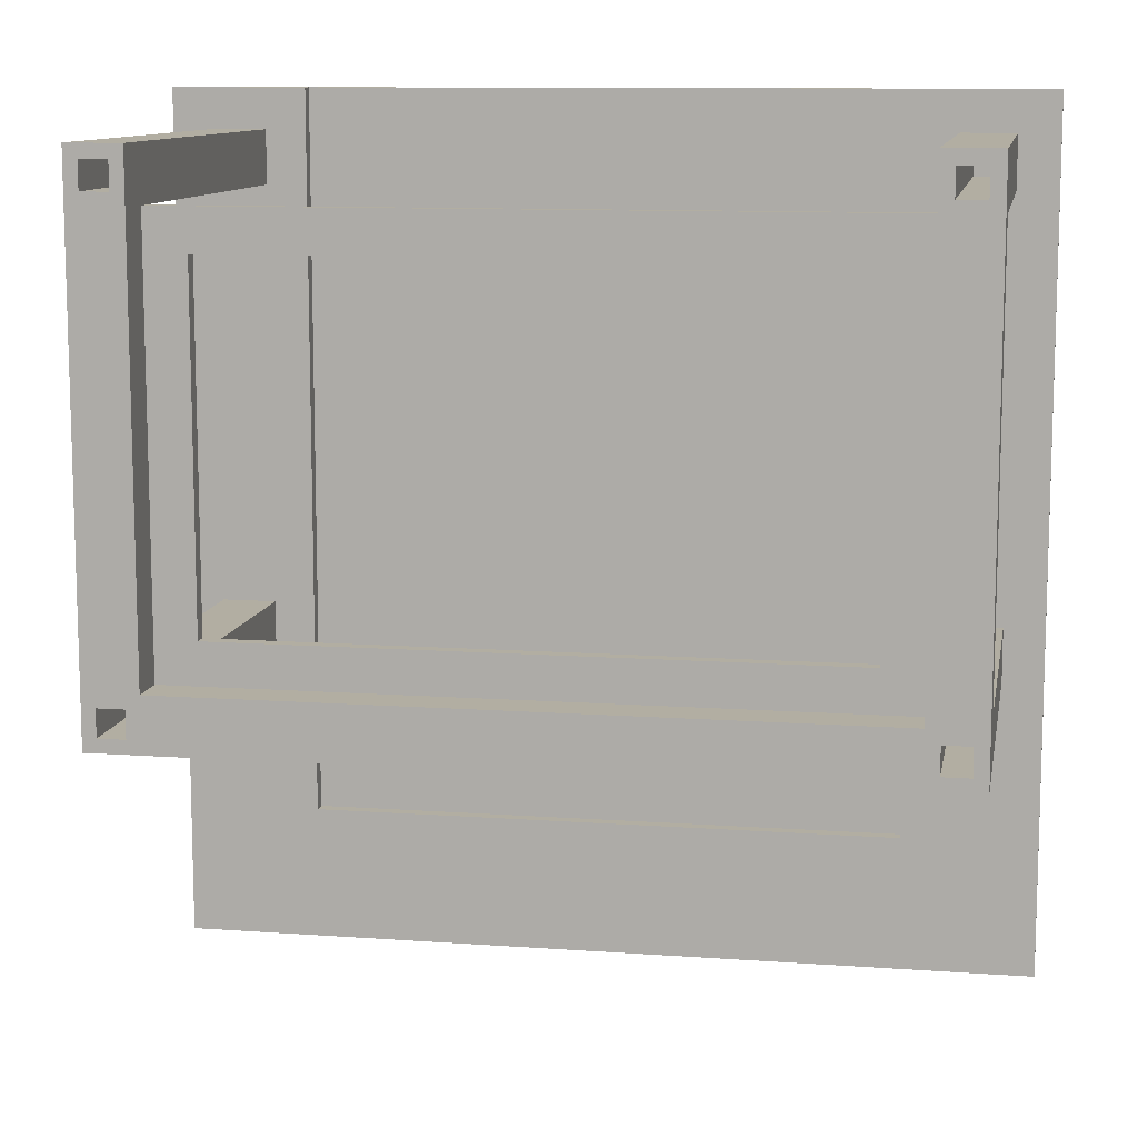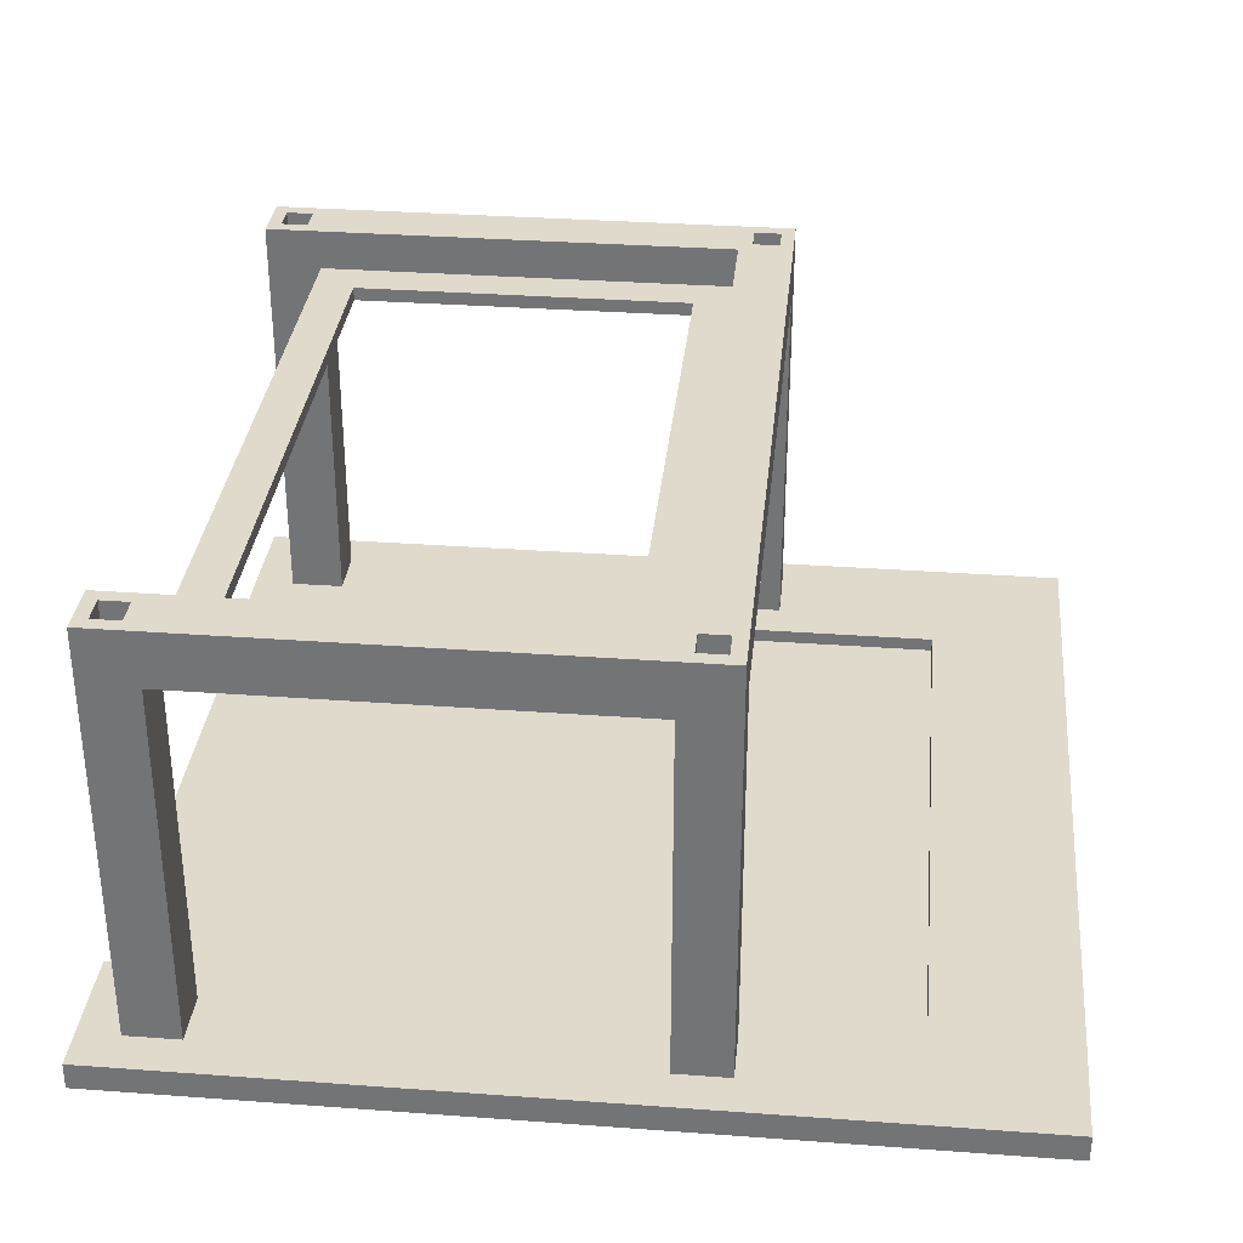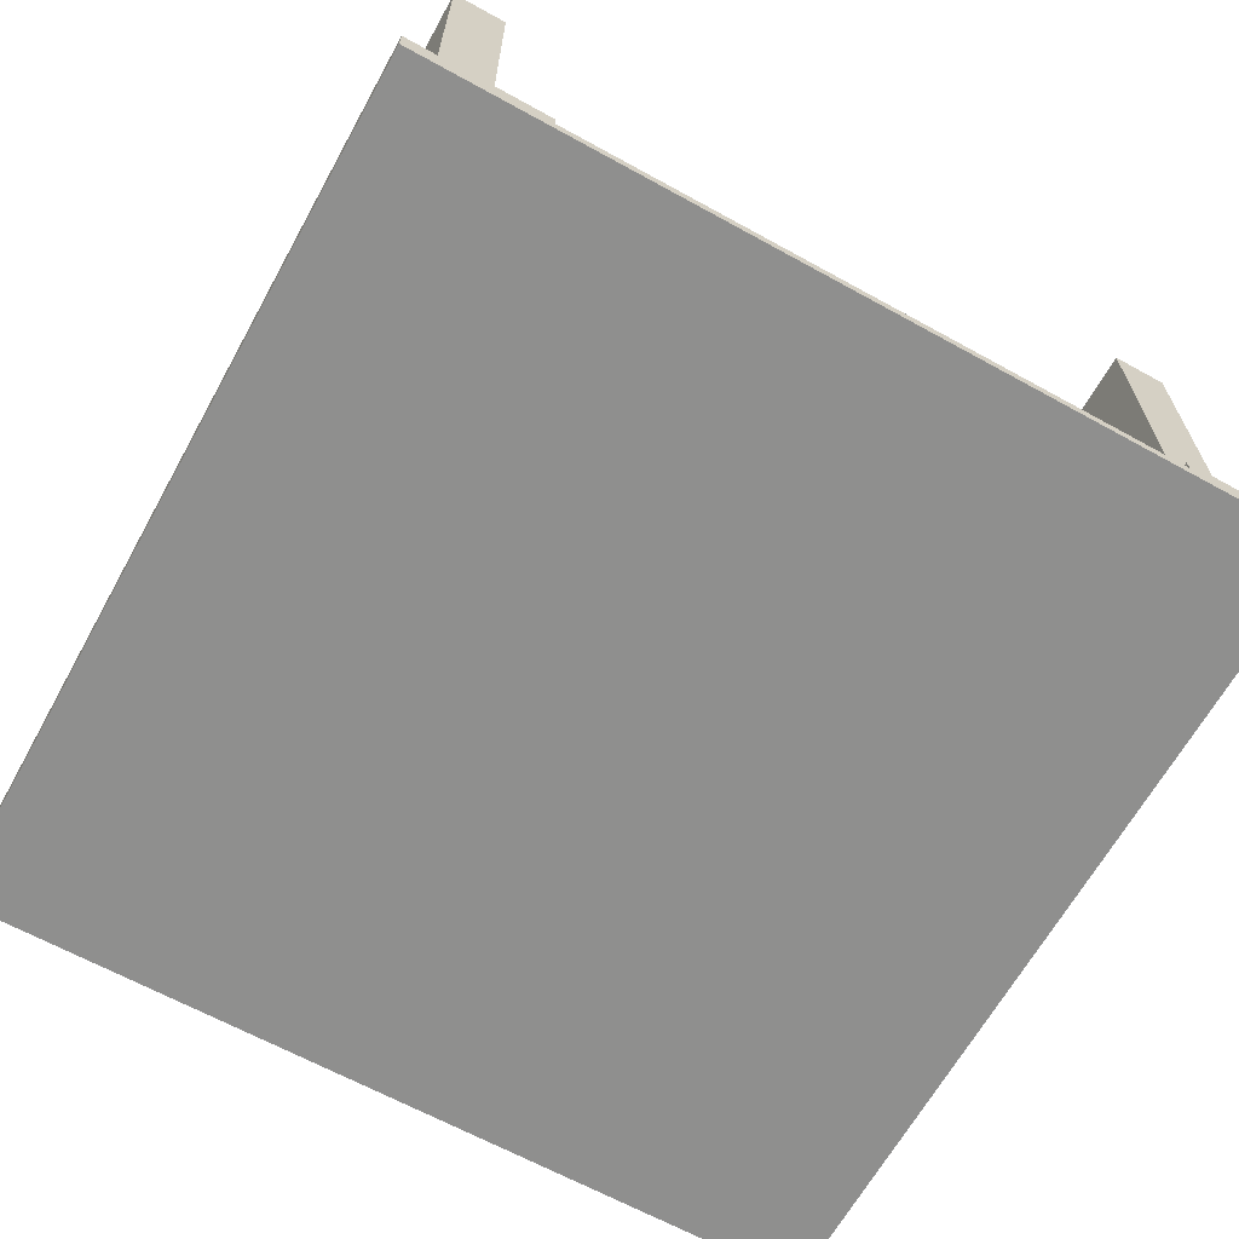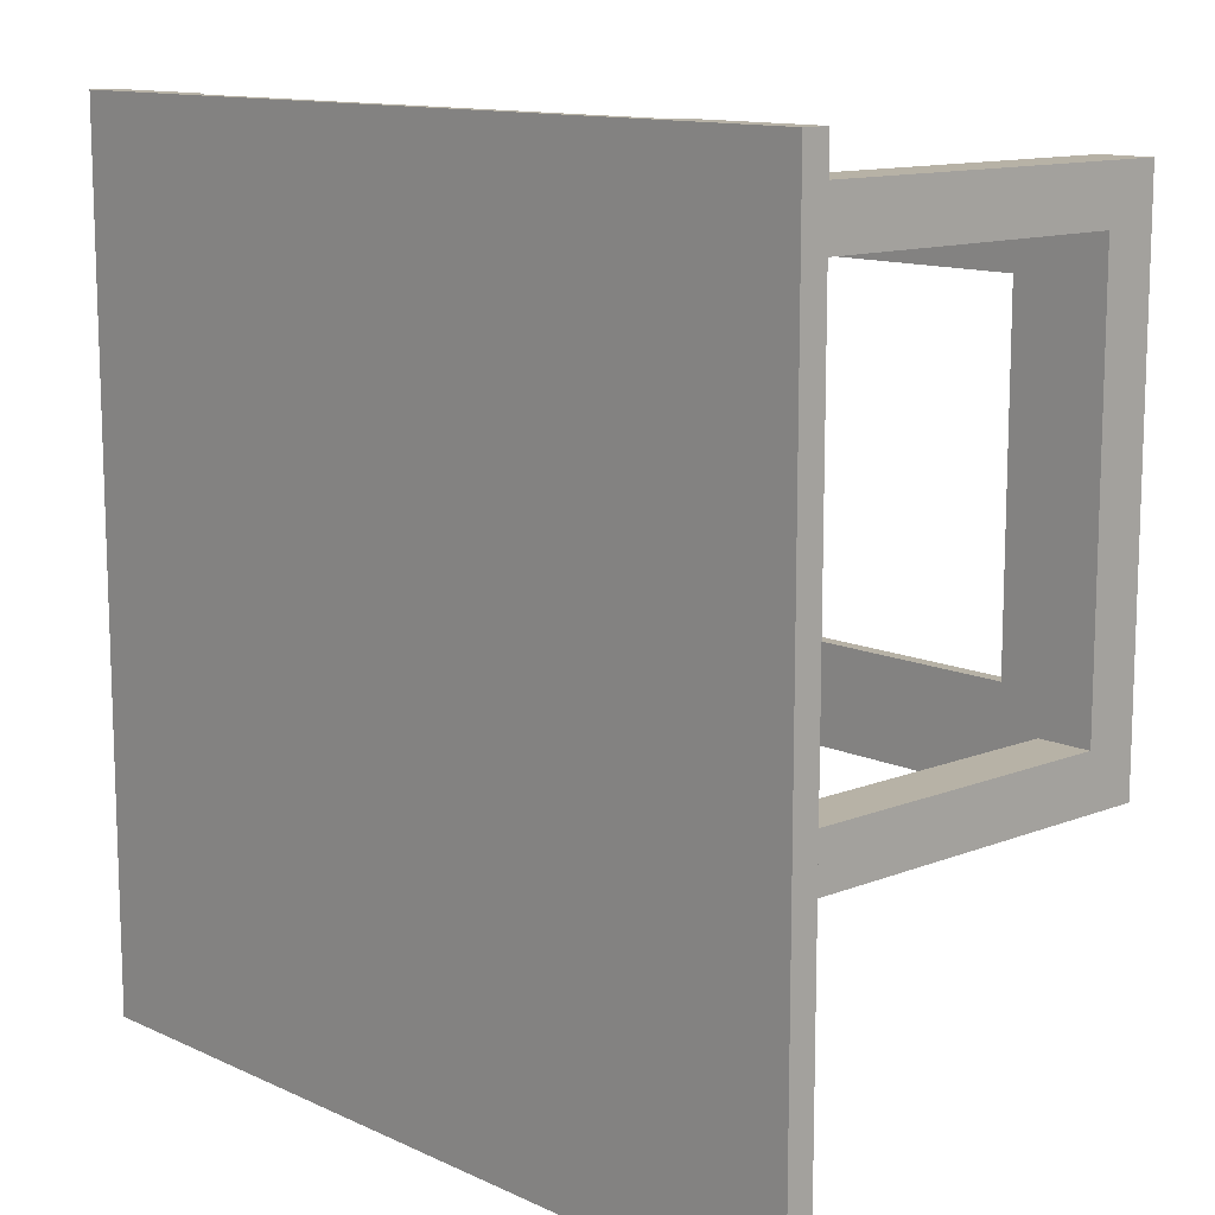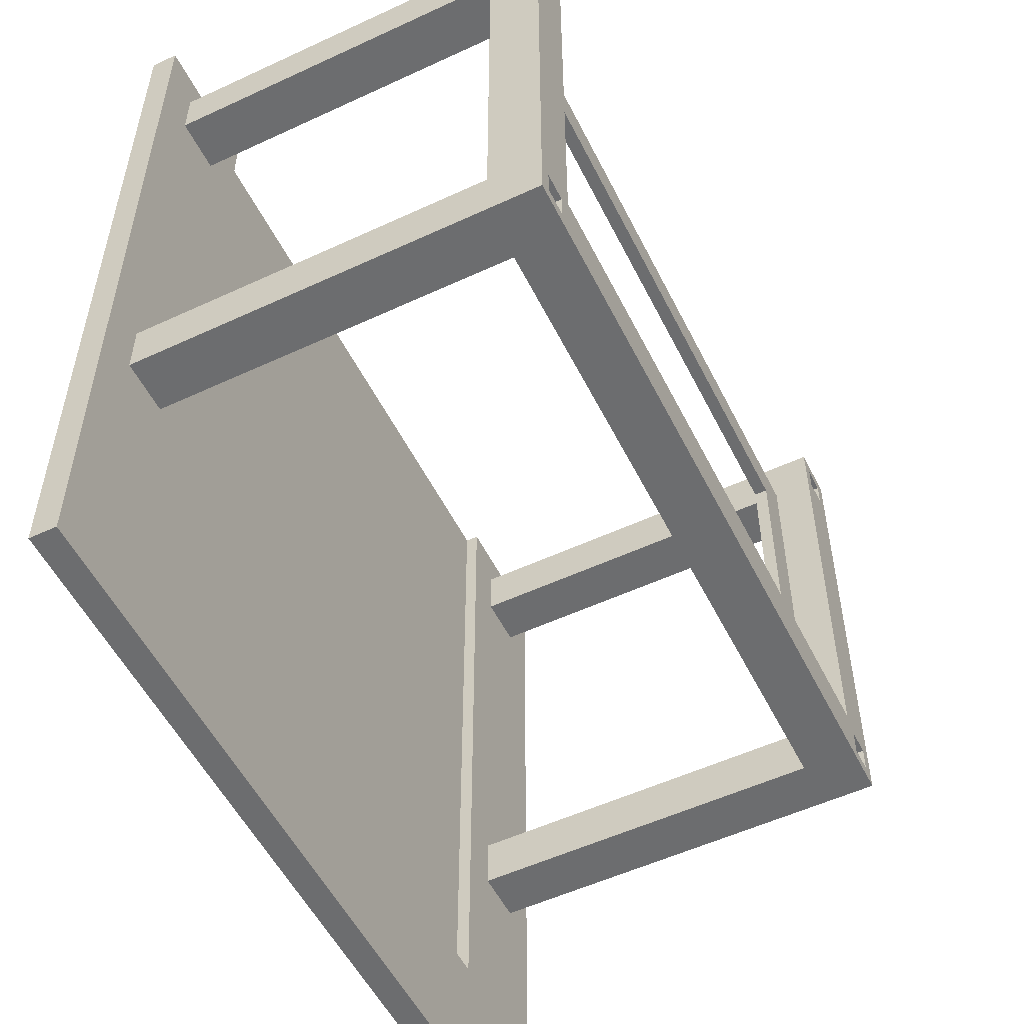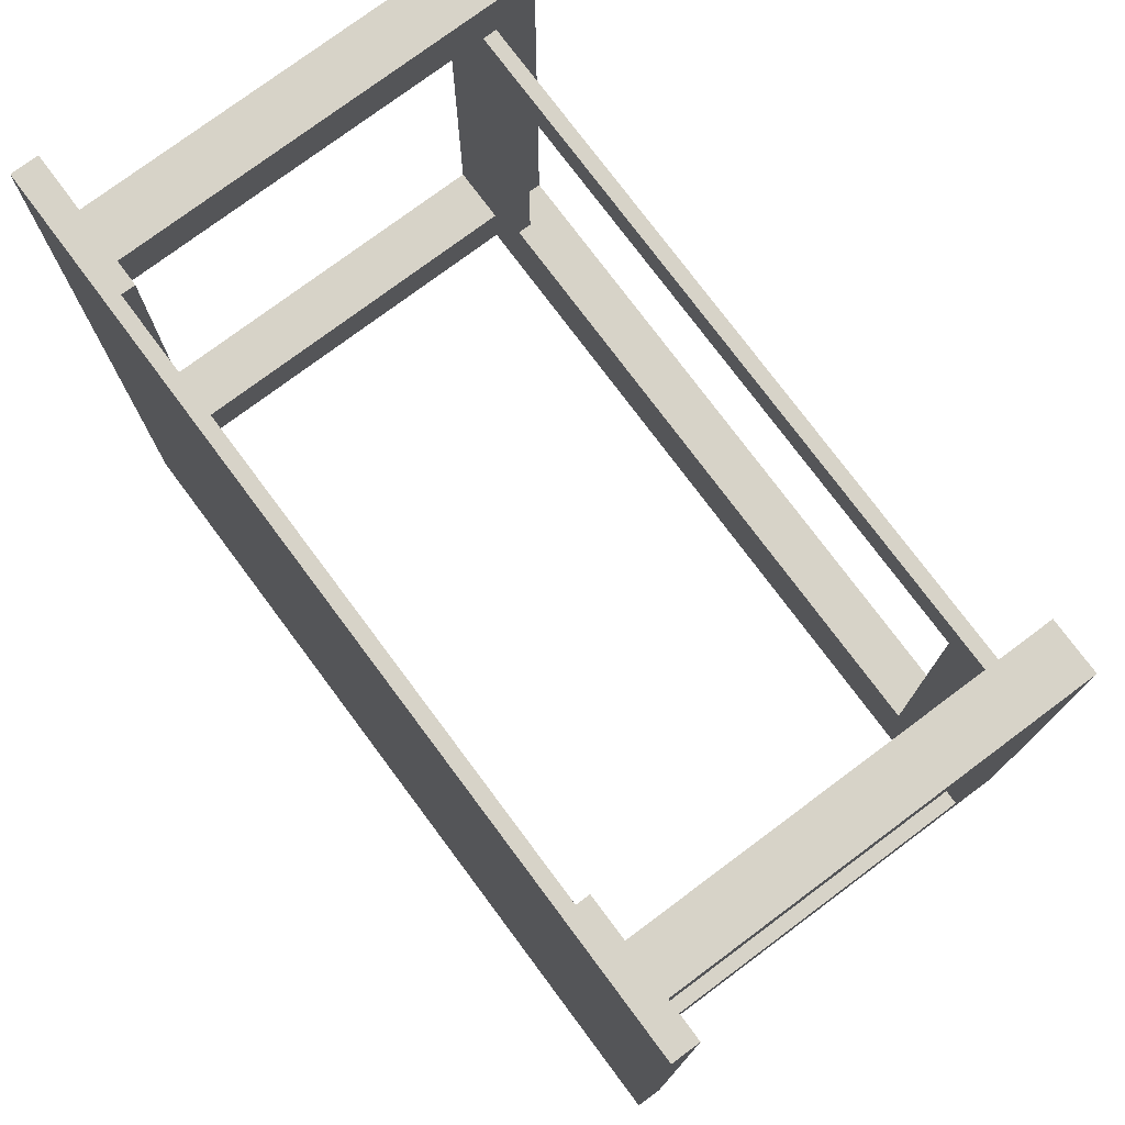
<metadata>
{"format":"obj","ext":"obj","renderer":"f3d","projection":"perspective","resolution":1024,"background":"white","views":[{"elev":10.7,"azim":-169.8,"up":"+Z"},{"elev":33.1,"azim":95.8,"up":"+Y"},{"elev":-65.2,"azim":-29.0,"up":"+Y"},{"elev":12.3,"azim":47.1,"up":"+Z"},{"elev":-53.9,"azim":116.3,"up":"+Z"},{"elev":76.7,"azim":53.3,"up":"+Z"}]}
</metadata>
<code>
o
v -3.2 0 3.2
v -3.2 0 -3.2
v -3.2 0.2 3.2
v -3.2 0.2 -3.2
v -2.9 0.2 2.9
v -2.9 0.2 2.5
v -2.9 0.2 -0.6
v -2.9 0.2 -1
v -2.9 2.9 2.5
v -2.9 2.9 -0.6
v -2.9 3.3 2.9
v -2.9 3.3 -1
v -2.6 0.2 2.8
v -2.6 0.2 2.6
v -2.6 0.2 -0.7
v -2.6 0.2 -0.9
v -2.6 3.3 2.8
v -2.6 3.3 2.6
v -2.6 3.3 -0.7
v -2.6 3.3 -0.9
v 2.2 0.1 3.2
v 2.2 0.1 -2.2
v 2.2 0.2 3.2
v 2.2 0.2 -2.2
v 2.2 2.9 2.2
v 2.2 2.9 -0.3
v 2.2 3 2.2
v 2.2 3 -0.3
v 2.5 0.2 2.9
v 2.5 0.2 2.5
v 2.5 0.2 -0.6
v 2.5 0.2 -1
v 2.5 2.9 2.5
v 2.5 2.9 -0.6
v 2.5 2.9 -1
v 2.5 3 2.5
v 2.5 3 -0.6
v 2.5 3.3 2.9
v 2.5 3.3 -0.6
v 2.8 0.2 2.8
v 2.8 0.2 2.6
v 2.8 0.2 -0.7
v 2.8 0.2 -0.9
v 2.8 3.3 2.8
v 2.8 3.3 2.6
v 2.8 3.3 -0.7
v 2.8 3.3 -0.9
v -2.8 0.2 2.8
v -2.8 0.2 2.6
v -2.8 0.2 -0.7
v -2.8 0.2 -0.9
v -2.8 3.3 2.8
v -2.8 3.3 2.6
v -2.8 3.3 -0.7
v -2.8 3.3 -0.9
v -2.5 0.2 2.9
v -2.5 0.2 2.5
v -2.5 0.2 -0.6
v -2.5 0.2 -1
v -2.5 2.9 2.5
v -2.5 2.9 -0.6
v -2.5 2.9 -1
v -2.5 3 2.5
v -2.5 3 -0.6
v -2.5 3.3 2.9
v -2.5 3.3 -0.6
v -2.2 0.1 3.2
v -2.2 0.1 -2.2
v -2.2 0.2 3.2
v -2.2 0.2 -2.2
v -2.2 2.9 2.2
v -2.2 2.9 -0.3
v -2.2 3 2.2
v -2.2 3 -0.3
v 2.6 0.2 2.8
v 2.6 0.2 2.6
v 2.6 0.2 -0.7
v 2.6 0.2 -0.9
v 2.6 3.3 2.8
v 2.6 3.3 2.6
v 2.6 3.3 -0.7
v 2.6 3.3 -0.9
v 2.9 0.2 2.9
v 2.9 0.2 2.5
v 2.9 0.2 -0.6
v 2.9 0.2 -1
v 2.9 2.9 2.5
v 2.9 2.9 -0.6
v 2.9 3.3 2.9
v 2.9 3.3 -1
v 3.2 0 3.2
v 3.2 0 -3.2
v 3.2 0.2 3.2
v 3.2 0.2 -3.2
v -3.2 0 3.2
v -3.2 0.2 3.2
v -2.2 0 3.2
v -2.2 0.1 3.2
v -2.2 0.2 3.2
v 2.2 0 3.2
v 2.2 0.1 3.2
v 2.2 0.2 3.2
v 3.2 0 3.2
v 3.2 0.2 3.2
v -2.9 0.2 2.9
v -2.9 3.3 2.9
v -2.5 0.2 2.9
v -2.5 3.3 2.9
v 2.5 0.2 2.9
v 2.5 3.3 2.9
v 2.9 0.2 2.9
v 2.9 3.3 2.9
v -2.8 0.2 2.6
v -2.8 3.3 2.6
v -2.6 0.2 2.6
v -2.6 3.3 2.6
v 2.6 0.2 2.6
v 2.6 3.3 2.6
v 2.8 0.2 2.6
v 2.8 3.3 2.6
v -2.5 2.9 2.5
v -2.5 3 2.5
v 2.5 2.9 2.5
v 2.5 3 2.5
v -2.2 2.9 -0.3
v -2.2 3 -0.3
v 2.2 2.9 -0.3
v 2.2 3 -0.3
v -2.9 0.2 -0.6
v -2.9 2.9 -0.6
v -2.5 0.2 -0.6
v -2.5 2.9 -0.6
v -2.5 3 -0.6
v -2.5 3.3 -0.6
v 2.5 0.2 -0.6
v 2.5 2.9 -0.6
v 2.5 3 -0.6
v 2.5 3.3 -0.6
v 2.9 0.2 -0.6
v 2.9 2.9 -0.6
v -2.8 0.2 -0.9
v -2.8 3.3 -0.9
v -2.6 0.2 -0.9
v -2.6 3.3 -0.9
v 2.6 0.2 -0.9
v 2.6 3.3 -0.9
v 2.8 0.2 -0.9
v 2.8 3.3 -0.9
v -2.2 0.1 -2.2
v -2.2 0.2 -2.2
v 2.2 0.1 -2.2
v 2.2 0.2 -2.2
v -2.8 0.2 2.8
v -2.8 3.3 2.8
v -2.6 0.2 2.8
v -2.6 3.3 2.8
v 2.6 0.2 2.8
v 2.6 3.3 2.8
v 2.8 0.2 2.8
v 2.8 3.3 2.8
v -2.9 0.2 2.5
v -2.9 2.9 2.5
v -2.5 0.2 2.5
v -2.5 2.9 2.5
v 2.5 0.2 2.5
v 2.5 2.9 2.5
v 2.9 0.2 2.5
v 2.9 2.9 2.5
v -2.2 2.9 2.2
v -2.2 3 2.2
v 2.2 2.9 2.2
v 2.2 3 2.2
v -2.8 0.2 -0.7
v -2.8 3.3 -0.7
v -2.6 0.2 -0.7
v -2.6 3.3 -0.7
v 2.6 0.2 -0.7
v 2.6 3.3 -0.7
v 2.8 0.2 -0.7
v 2.8 3.3 -0.7
v -2.9 0.2 -1
v -2.9 3.3 -1
v -2.5 0.2 -1
v -2.5 2.9 -1
v 2.5 0.2 -1
v 2.5 2.9 -1
v 2.9 0.2 -1
v 2.9 3.3 -1
v -3.2 0 -3.2
v -3.2 0.2 -3.2
v 3.2 0 -3.2
v 3.2 0.2 -3.2
v -3.2 0 3.2
v -2.2 0 3.2
v 2.2 0 3.2
v 3.2 0 3.2
v -2.2 0 -2.2
v 2.2 0 -2.2
v -3.2 0 -3.2
v 3.2 0 -3.2
v -2.9 2.9 2.5
v -2.5 2.9 2.5
v 2.5 2.9 2.5
v 2.9 2.9 2.5
v -2.2 2.9 2.2
v 2.2 2.9 2.2
v -2.2 2.9 -0.3
v 2.2 2.9 -0.3
v -2.9 2.9 -0.6
v -2.5 2.9 -0.6
v 2.5 2.9 -0.6
v 2.9 2.9 -0.6
v -2.5 2.9 -1
v 2.5 2.9 -1
v -2.2 0.1 3.2
v 2.2 0.1 3.2
v -2.2 0.1 -2.2
v 2.2 0.1 -2.2
v -3.2 0.2 3.2
v -2.2 0.2 3.2
v 2.2 0.2 3.2
v 3.2 0.2 3.2
v -2.9 0.2 2.9
v -2.5 0.2 2.9
v 2.5 0.2 2.9
v 2.9 0.2 2.9
v -2.8 0.2 2.8
v -2.6 0.2 2.8
v 2.6 0.2 2.8
v 2.8 0.2 2.8
v -2.8 0.2 2.6
v -2.6 0.2 2.6
v 2.6 0.2 2.6
v 2.8 0.2 2.6
v -2.9 0.2 2.5
v -2.5 0.2 2.5
v 2.5 0.2 2.5
v 2.9 0.2 2.5
v -2.9 0.2 -0.6
v -2.5 0.2 -0.6
v 2.5 0.2 -0.6
v 2.9 0.2 -0.6
v -2.8 0.2 -0.7
v -2.6 0.2 -0.7
v 2.6 0.2 -0.7
v 2.8 0.2 -0.7
v -2.8 0.2 -0.9
v -2.6 0.2 -0.9
v 2.6 0.2 -0.9
v 2.8 0.2 -0.9
v -2.9 0.2 -1
v -2.5 0.2 -1
v 2.5 0.2 -1
v 2.9 0.2 -1
v -2.2 0.2 -2.2
v 2.2 0.2 -2.2
v -3.2 0.2 -3.2
v 3.2 0.2 -3.2
v -2.5 3 2.5
v 2.5 3 2.5
v -2.2 3 2.2
v 2.2 3 2.2
v -2.2 3 -0.3
v 2.2 3 -0.3
v -2.5 3 -0.6
v 2.5 3 -0.6
v -2.9 3.3 2.9
v -2.5 3.3 2.9
v 2.5 3.3 2.9
v 2.9 3.3 2.9
v -2.8 3.3 2.8
v -2.6 3.3 2.8
v 2.6 3.3 2.8
v 2.8 3.3 2.8
v -2.8 3.3 2.6
v -2.6 3.3 2.6
v 2.6 3.3 2.6
v 2.8 3.3 2.6
v -2.5 3.3 -0.6
v 2.5 3.3 -0.6
v -2.8 3.3 -0.7
v -2.6 3.3 -0.7
v 2.6 3.3 -0.7
v 2.8 3.3 -0.7
v -2.8 3.3 -0.9
v -2.6 3.3 -0.9
v 2.6 3.3 -0.9
v 2.8 3.3 -0.9
v -2.9 3.3 -1
v 2.9 3.3 -1
f 3 2 1
f 4 2 3
f 9 6 5
f 10 8 7
f 11 9 5
f 11 10 9
f 12 8 10
f 12 10 11
f 17 14 13
f 18 14 17
f 19 16 15
f 20 16 19
f 23 22 21
f 24 22 23
f 27 26 25
f 28 26 27
f 33 30 29
f 34 32 31
f 35 32 34
f 36 33 29
f 38 36 29
f 38 37 36
f 39 37 38
f 44 41 40
f 45 41 44
f 46 43 42
f 47 43 46
f 48 49 52
f 52 49 53
f 50 51 54
f 54 51 55
f 56 57 60
f 58 59 61
f 61 59 62
f 56 60 63
f 56 63 65
f 63 64 65
f 65 64 66
f 67 68 69
f 69 68 70
f 71 72 73
f 73 72 74
f 75 76 79
f 79 76 80
f 77 78 81
f 81 78 82
f 83 84 87
f 85 86 88
f 83 87 89
f 87 88 89
f 88 86 90
f 89 88 90
f 91 92 93
f 93 92 94
f 97 96 95
f 98 96 97
f 99 96 98
f 100 98 97
f 101 98 100
f 103 101 100
f 103 102 101
f 104 102 103
f 107 106 105
f 108 106 107
f 111 110 109
f 112 110 111
f 115 114 113
f 116 114 115
f 119 118 117
f 120 118 119
f 123 122 121
f 124 122 123
f 127 126 125
f 128 126 127
f 131 130 129
f 132 130 131
f 137 134 133
f 138 134 137
f 139 136 135
f 140 136 139
f 143 142 141
f 144 142 143
f 147 146 145
f 148 146 147
f 151 150 149
f 152 150 151
f 153 154 155
f 155 154 156
f 157 158 159
f 159 158 160
f 161 162 163
f 163 162 164
f 165 166 167
f 167 166 168
f 169 170 171
f 171 170 172
f 173 174 175
f 175 174 176
f 177 178 179
f 179 178 180
f 181 182 183
f 183 182 184
f 184 182 186
f 185 186 187
f 186 182 188
f 187 186 188
f 189 190 191
f 191 190 192
f 197 194 193
f 197 195 194
f 198 196 195
f 198 195 197
f 199 197 193
f 199 198 197
f 200 196 198
f 200 198 199
f 205 203 202
f 206 203 205
f 207 205 202
f 208 203 206
f 209 202 201
f 210 208 207
f 210 202 209
f 210 207 202
f 211 204 203
f 211 208 210
f 211 203 208
f 212 204 211
f 213 211 210
f 214 211 213
f 215 216 217
f 217 216 218
f 219 220 223
f 223 220 224
f 221 222 225
f 225 222 226
f 227 228 231
f 231 228 232
f 229 230 233
f 233 230 234
f 219 223 235
f 224 220 236
f 221 225 237
f 226 222 238
f 219 235 239
f 235 236 239
f 236 220 240
f 239 236 240
f 237 238 241
f 221 237 241
f 238 222 242
f 241 238 242
f 243 244 247
f 247 244 248
f 245 246 249
f 249 246 250
f 219 239 251
f 240 220 252
f 221 241 253
f 242 222 254
f 252 220 255
f 251 252 255
f 221 253 256
f 253 254 256
f 219 251 257
f 255 256 257
f 251 255 257
f 256 254 258
f 257 256 258
f 254 222 258
f 259 260 261
f 261 260 262
f 259 261 263
f 262 260 264
f 259 263 265
f 263 264 265
f 264 260 266
f 265 264 266
f 267 268 271
f 271 268 272
f 269 270 273
f 273 270 274
f 267 271 275
f 272 268 276
f 269 273 277
f 274 270 278
f 275 276 279
f 276 268 279
f 269 277 280
f 277 278 280
f 267 275 281
f 279 280 281
f 275 279 281
f 281 280 282
f 280 278 283
f 282 280 283
f 278 270 284
f 283 278 284
f 267 281 285
f 282 283 286
f 286 283 287
f 284 270 288
f 286 287 289
f 287 288 289
f 267 285 289
f 285 286 289
f 288 270 290
f 289 288 290

</code>
